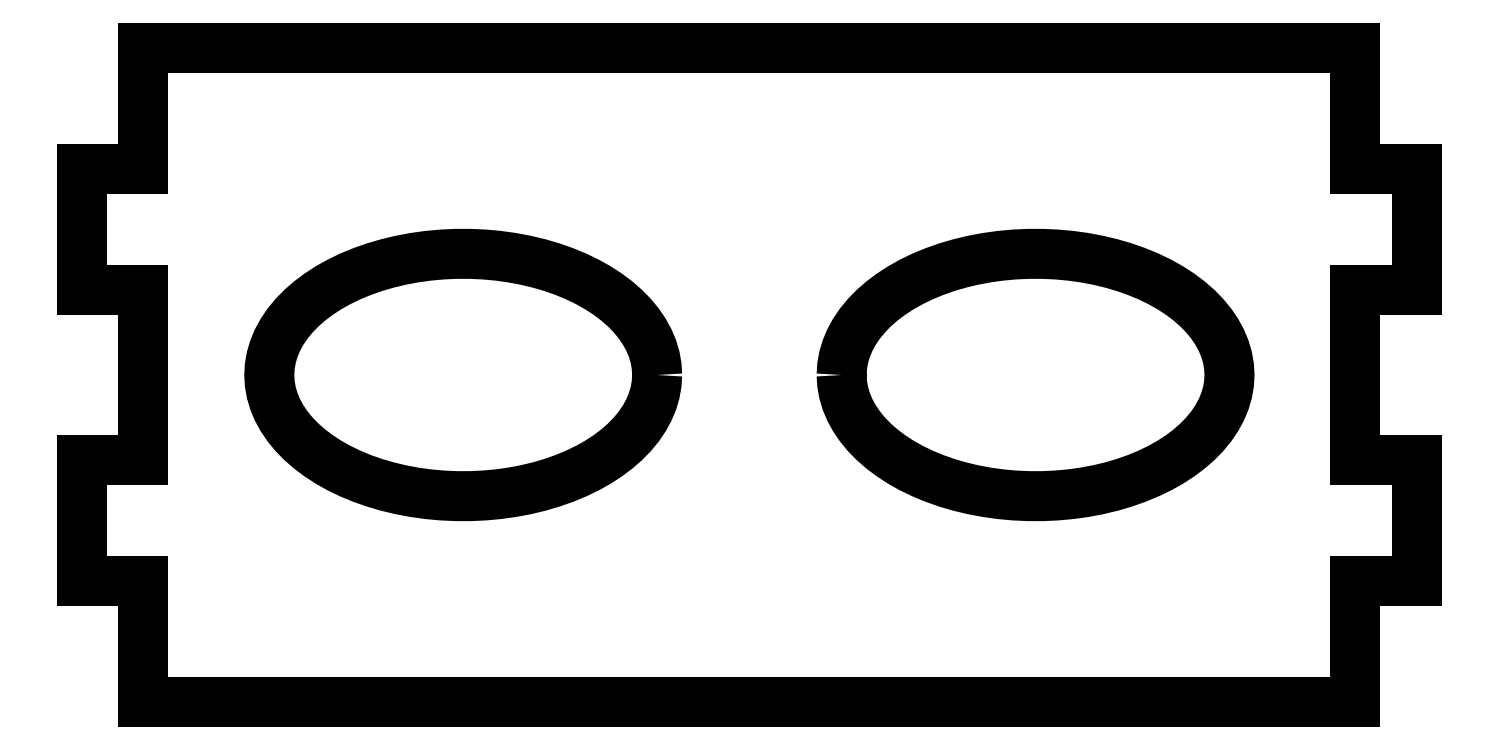
<metadata>
{"format":"dxf","ext":"dxf","renderer":"ezdxf+matplotlib","layout":"modelspace","background":"white","min_lineweight":24,"dpi":150}
</metadata>
<code>
0
SECTION
2
ENTITIES
0
LWPOLYLINE
8
0
90
       87
70
   128
43
0
10
-0.1902
20
0
10
-0.1913
20
0.01825
10
-0.1945
20
0.0364
10
-0.1998
20
0.05436
10
-0.2072
20
0.07202
10
-0.2166
20
0.08931
10
-0.2281
20
0.1061
10
-0.2414
20
0.1224
10
-0.2566
20
0.1379
10
-0.2736
20
0.1528
10
-0.2923
20
0.1668
10
-0.3126
20
0.18
10
-0.3344
20
0.1922
10
-0.3575
20
0.2033
10
-0.3819
20
0.2134
10
-0.4073
20
0.2223
10
-0.4338
20
0.2301
10
-0.4611
20
0.2366
10
-0.4891
20
0.2419
10
-0.5176
20
0.2458
10
-0.5465
20
0.2485
10
-0.5756
20
0.2498
10
-0.6049
20
0.2498
10
-0.634
20
0.2485
10
-0.6629
20
0.2458
10
-0.6914
20
0.2419
10
-0.7194
20
0.2366
10
-0.7467
20
0.2301
10
-0.7731
20
0.2223
10
-0.7986
20
0.2134
10
-0.823
20
0.2033
10
-0.8461
20
0.1922
10
-0.8679
20
0.18
10
-0.8882
20
0.1668
10
-0.9068
20
0.1528
10
-0.9238
20
0.1379
10
-0.9391
20
0.1224
10
-0.9524
20
0.1061
10
-0.9638
20
0.08931
10
-0.9733
20
0.07202
10
-0.9807
20
0.05436
10
-0.986
20
0.0364
10
-0.9892
20
0.01825
10
-0.9902
20
0
10
-0.9892
20
-0.01825
10
-0.986
20
-0.0364
10
-0.9807
20
-0.05436
10
-0.9733
20
-0.07202
10
-0.9638
20
-0.08931
10
-0.9524
20
-0.1061
10
-0.9391
20
-0.1224
10
-0.9238
20
-0.1379
10
-0.9068
20
-0.1528
10
-0.8882
20
-0.1668
10
-0.8679
20
-0.18
10
-0.8461
20
-0.1922
10
-0.823
20
-0.2033
10
-0.7986
20
-0.2134
10
-0.7731
20
-0.2223
10
-0.7467
20
-0.2301
10
-0.7194
20
-0.2366
10
-0.6914
20
-0.2419
10
-0.6629
20
-0.2458
10
-0.634
20
-0.2485
10
-0.6049
20
-0.2498
10
-0.5756
20
-0.2498
10
-0.5465
20
-0.2485
10
-0.5176
20
-0.2458
10
-0.4891
20
-0.2419
10
-0.4611
20
-0.2366
10
-0.4338
20
-0.2301
10
-0.4073
20
-0.2223
10
-0.3819
20
-0.2134
10
-0.3575
20
-0.2033
10
-0.3344
20
-0.1922
10
-0.3126
20
-0.18
10
-0.2923
20
-0.1668
10
-0.2736
20
-0.1528
10
-0.2566
20
-0.1379
10
-0.2414
20
-0.1224
10
-0.2281
20
-0.1061
10
-0.2166
20
-0.08931
10
-0.2072
20
-0.07202
10
-0.1998
20
-0.05436
10
-0.1945
20
-0.0364
10
-0.1913
20
-0.01825
10
-0.1902
20
0
0
LWPOLYLINE
8
0
90
       87
70
   128
43
0
10
0.1902
20
0
10
0.1913
20
0.01825
10
0.1945
20
0.0364
10
0.1998
20
0.05436
10
0.2072
20
0.07202
10
0.2166
20
0.08931
10
0.2281
20
0.1061
10
0.2414
20
0.1224
10
0.2566
20
0.1379
10
0.2736
20
0.1528
10
0.2923
20
0.1668
10
0.3126
20
0.18
10
0.3344
20
0.1922
10
0.3575
20
0.2033
10
0.3819
20
0.2134
10
0.4073
20
0.2223
10
0.4338
20
0.2301
10
0.4611
20
0.2366
10
0.4891
20
0.2419
10
0.5176
20
0.2458
10
0.5465
20
0.2485
10
0.5756
20
0.2498
10
0.6049
20
0.2498
10
0.634
20
0.2485
10
0.6629
20
0.2458
10
0.6914
20
0.2419
10
0.7194
20
0.2366
10
0.7467
20
0.2301
10
0.7731
20
0.2223
10
0.7986
20
0.2134
10
0.823
20
0.2033
10
0.8461
20
0.1922
10
0.8679
20
0.18
10
0.8882
20
0.1668
10
0.9068
20
0.1528
10
0.9238
20
0.1379
10
0.9391
20
0.1224
10
0.9524
20
0.1061
10
0.9638
20
0.08931
10
0.9733
20
0.07202
10
0.9807
20
0.05436
10
0.986
20
0.0364
10
0.9892
20
0.01825
10
0.9902
20
0
10
0.9892
20
-0.01825
10
0.986
20
-0.0364
10
0.9807
20
-0.05436
10
0.9733
20
-0.07202
10
0.9638
20
-0.08931
10
0.9524
20
-0.1061
10
0.9391
20
-0.1224
10
0.9238
20
-0.1379
10
0.9068
20
-0.1528
10
0.8882
20
-0.1668
10
0.8679
20
-0.18
10
0.8461
20
-0.1922
10
0.823
20
-0.2033
10
0.7986
20
-0.2134
10
0.7731
20
-0.2223
10
0.7467
20
-0.2301
10
0.7194
20
-0.2366
10
0.6914
20
-0.2419
10
0.6629
20
-0.2458
10
0.634
20
-0.2485
10
0.6049
20
-0.2498
10
0.5756
20
-0.2498
10
0.5465
20
-0.2485
10
0.5176
20
-0.2458
10
0.4891
20
-0.2419
10
0.4611
20
-0.2366
10
0.4338
20
-0.2301
10
0.4073
20
-0.2223
10
0.3819
20
-0.2134
10
0.3575
20
-0.2033
10
0.3344
20
-0.1922
10
0.3126
20
-0.18
10
0.2923
20
-0.1668
10
0.2736
20
-0.1528
10
0.2566
20
-0.1379
10
0.2414
20
-0.1224
10
0.2281
20
-0.1061
10
0.2166
20
-0.08931
10
0.2072
20
-0.07202
10
0.1998
20
-0.05436
10
0.1945
20
-0.0364
10
0.1913
20
-0.01825
10
0.1902
20
0
0
LINE
8
0
10
-1.25
20
-0.675
30
0
11
1.25
21
-0.675
31
0
0
LINE
8
0
10
-1.25
20
-0.425
30
0
11
-1.25
21
-0.675
31
0
0
LINE
8
0
10
-1.377
20
-0.425
30
0
11
-1.25
21
-0.425
31
0
0
LINE
8
0
10
-1.377
20
-0.175
30
0
11
-1.377
21
-0.425
31
0
0
LINE
8
0
10
-1.25
20
-0.175
30
0
11
-1.377
21
-0.175
31
0
0
LINE
8
0
10
-1.25
20
0.175
30
0
11
-1.25
21
-0.175
31
0
0
LINE
8
0
10
-1.377
20
0.175
30
0
11
-1.25
21
0.175
31
0
0
LINE
8
0
10
-1.377
20
0.425
30
0
11
-1.377
21
0.175
31
0
0
LINE
8
0
10
-1.25
20
0.425
30
0
11
-1.377
21
0.425
31
0
0
LINE
8
0
10
-1.25
20
0.675
30
0
11
-1.25
21
0.425
31
0
0
LINE
8
0
10
1.25
20
0.675
30
0
11
-1.25
21
0.675
31
0
0
LINE
8
0
10
1.25
20
0.425
30
0
11
1.25
21
0.675
31
0
0
LINE
8
0
10
1.25
20
0.425
30
0
11
1.377
21
0.425
31
0
0
LINE
8
0
10
1.377
20
0.425
30
0
11
1.377
21
0.175
31
0
0
LINE
8
0
10
1.377
20
0.175
30
0
11
1.25
21
0.175
31
0
0
LINE
8
0
10
1.25
20
-0.175
30
0
11
1.25
21
0.175
31
0
0
LINE
8
0
10
1.25
20
-0.175
30
0
11
1.377
21
-0.175
31
0
0
LINE
8
0
10
1.377
20
-0.175
30
0
11
1.377
21
-0.425
31
0
0
LINE
8
0
10
1.377
20
-0.425
30
0
11
1.25
21
-0.425
31
0
0
LINE
8
0
10
1.25
20
-0.675
30
0
11
1.25
21
-0.425
31
0
0
ENDSEC
0
EOF

</code>
